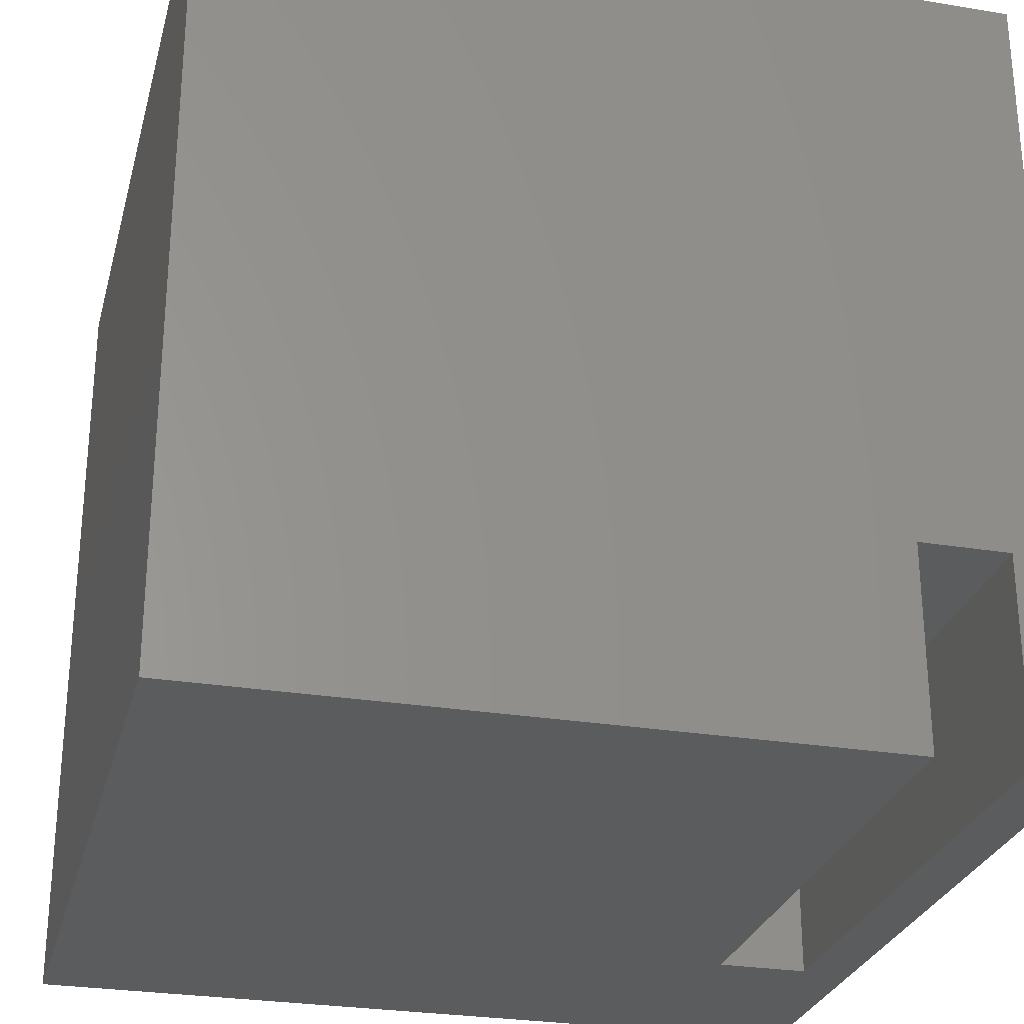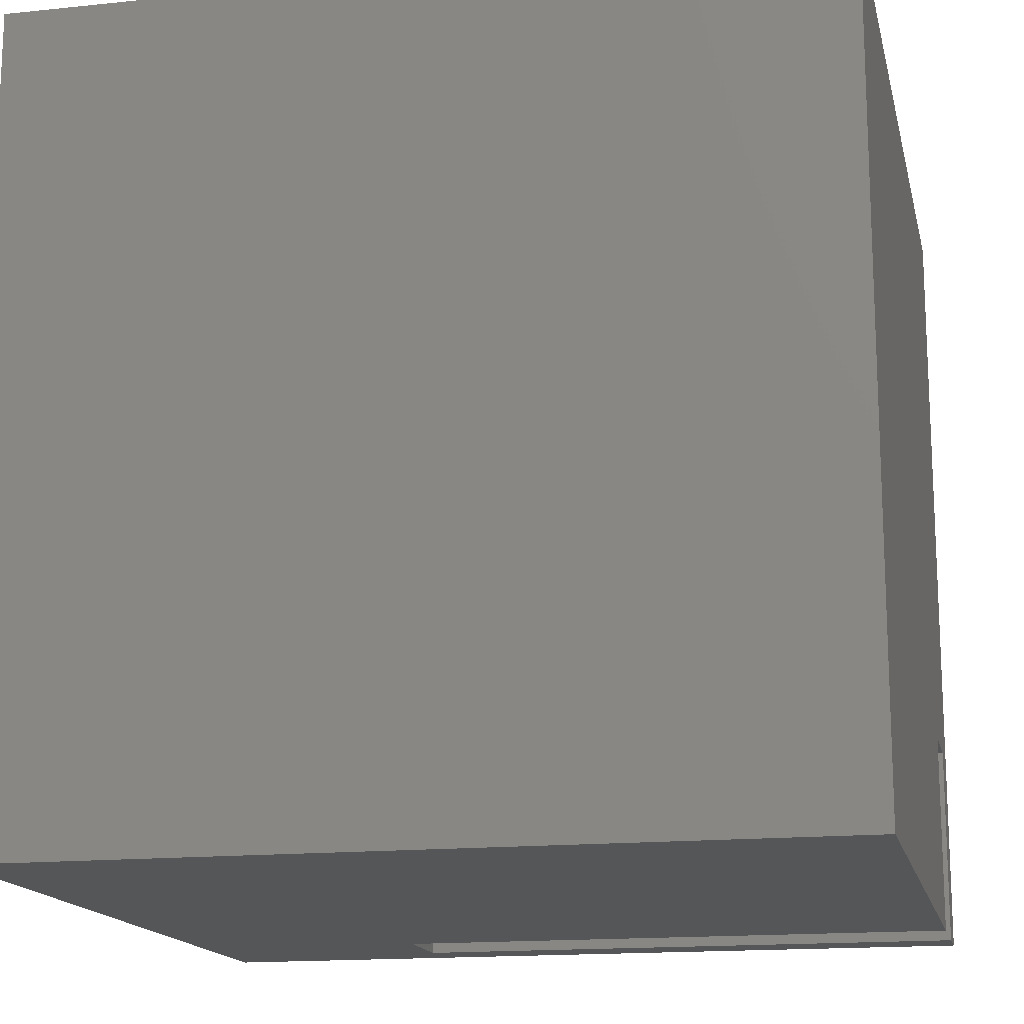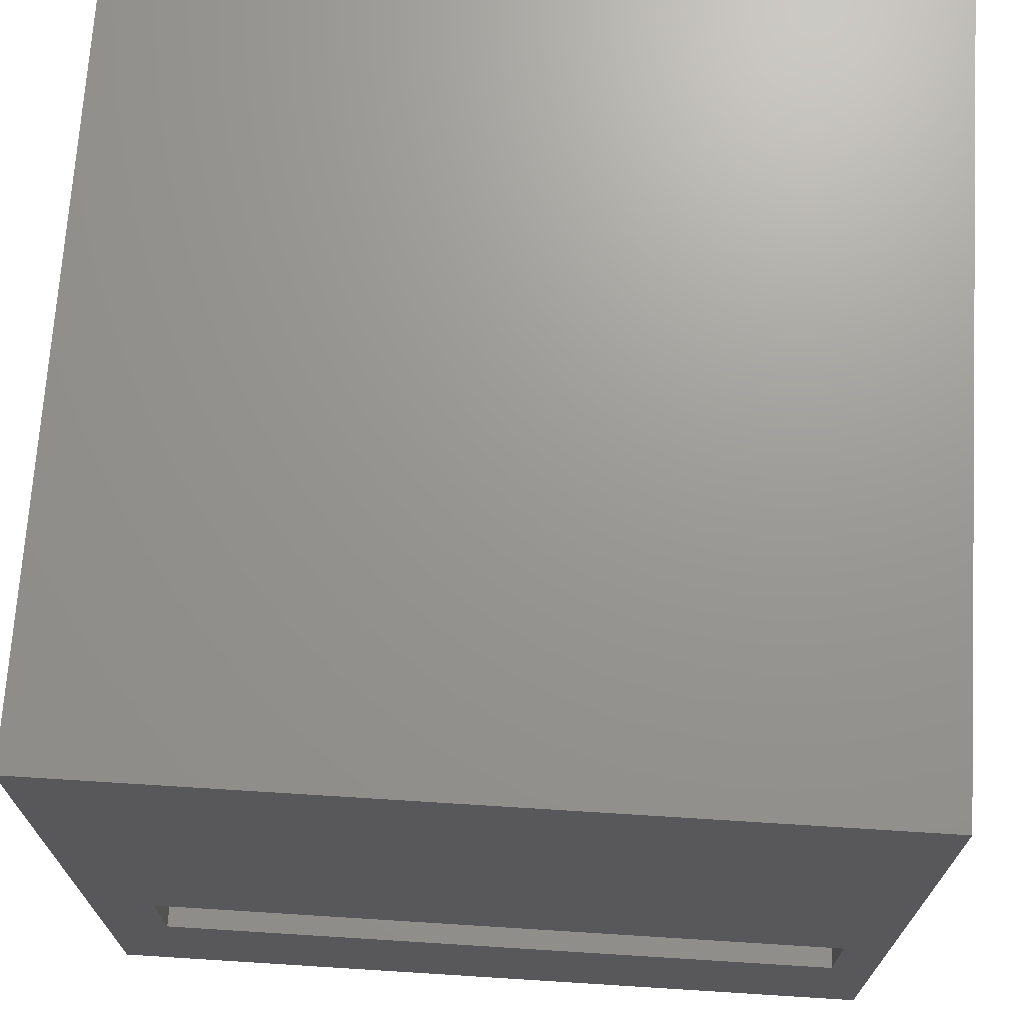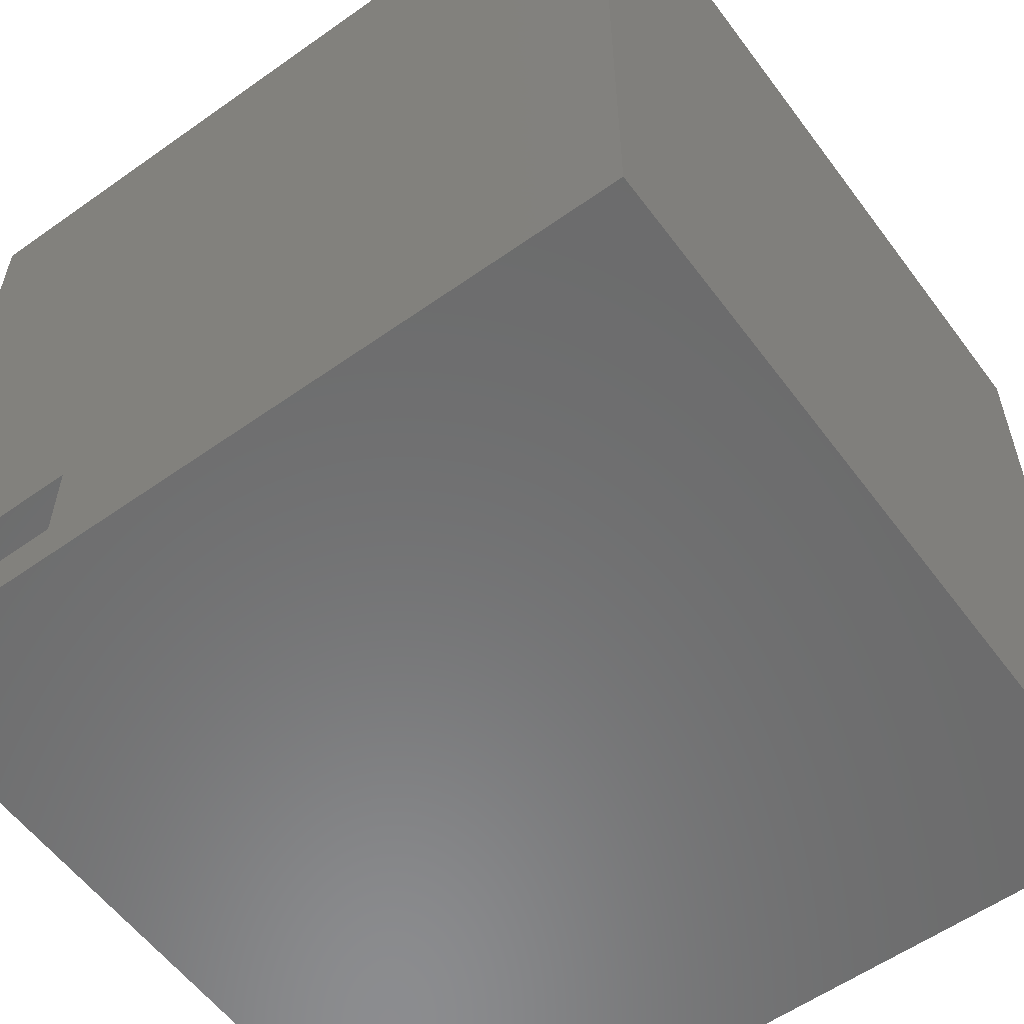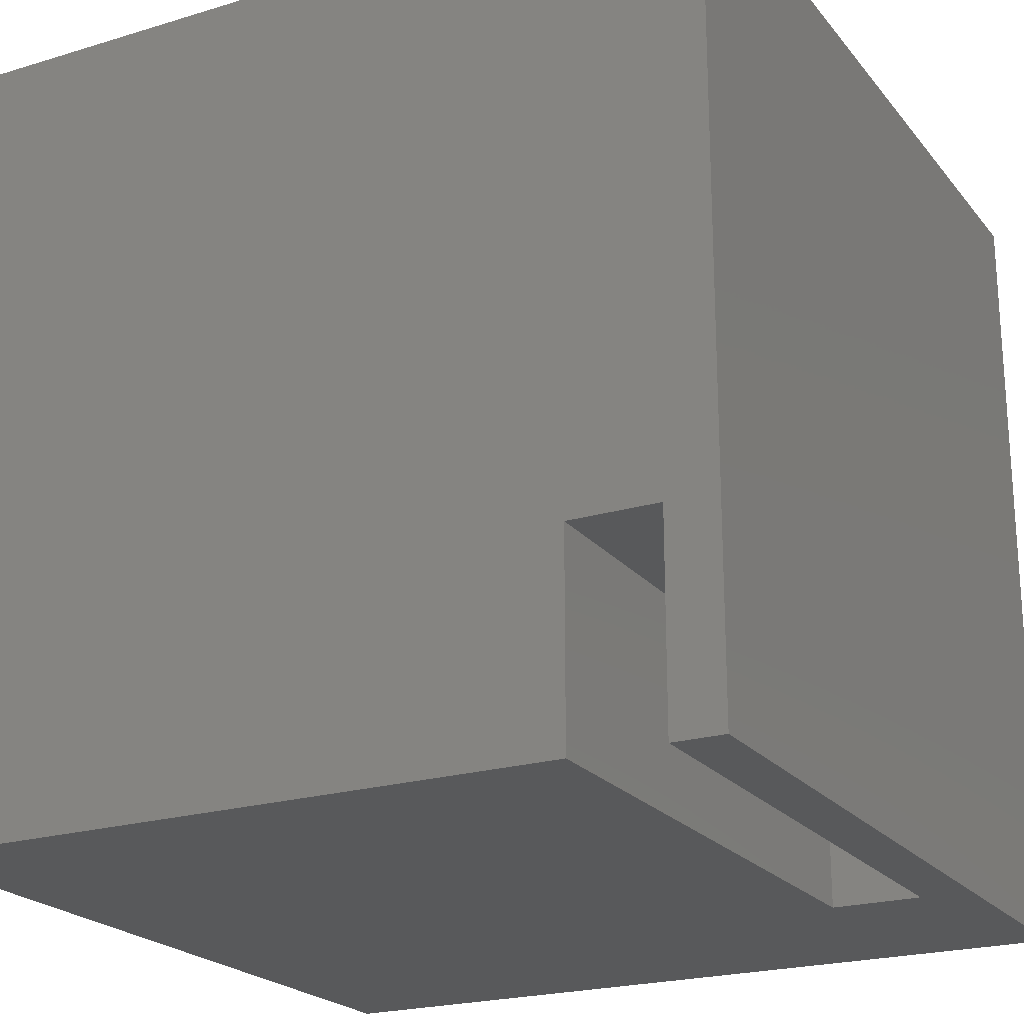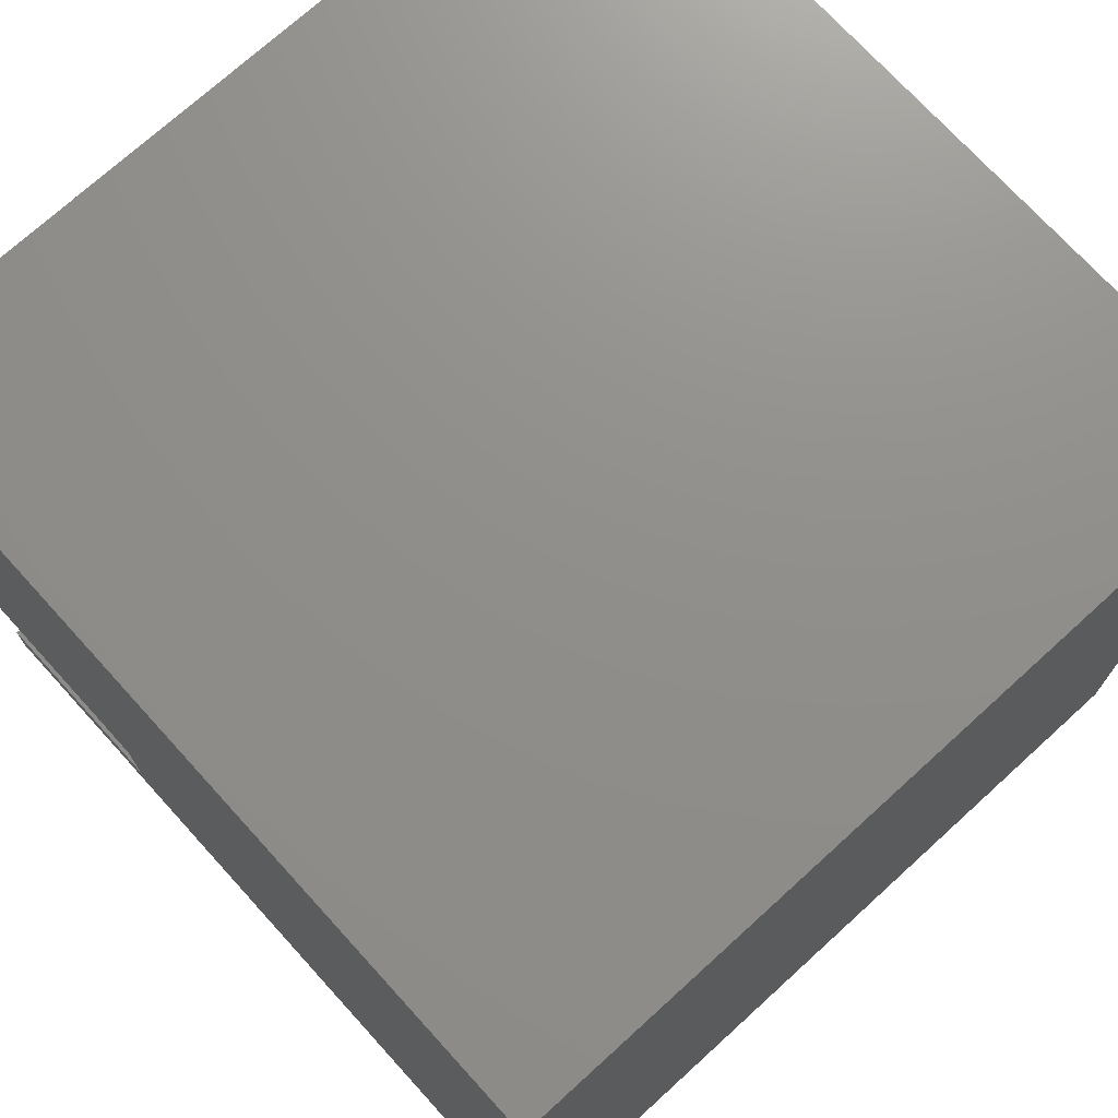
<metadata>
{"format":"stl","ext":"stl","renderer":"f3d","projection":"perspective","resolution":1024,"background":"white","views":[{"elev":-27.7,"azim":75.8,"up":"+Y"},{"elev":-15.7,"azim":12.4,"up":"+Y"},{"elev":70.1,"azim":-86.4,"up":"+Y"},{"elev":-57.6,"azim":126.3,"up":"+Z"},{"elev":-21.9,"azim":118.0,"up":"+Y"},{"elev":73.0,"azim":137.7,"up":"+Z"}]}
</metadata>
<code>
# stl→obj: 48 verts, 56 faces
v 0 1e+04 0
v 1e+04 1e+04 0
v 0 6.123e-13 0
v 1e+04 -3.749e-29 0
v -6.123e-13 0 0
v -3.198e-13 2274 834.5
v -2.373e-13 3622 834.5
v 1.262e-12 2274 9446
v 1.225e-12 -2.25e-28 1e+04
v 1.345e-12 3622 9446
v 1.837e-12 1e+04 1e+04
v 1e+04 1e+04 1e+04
v 0 1e+04 1e+04
v 1e+04 -3.749e-29 1e+04
v 0 6.123e-13 1e+04
v 1e+04 -1.417e-29 629.9
v 1e+04 0 0
v 1e+04 2510 629.9
v 1e+04 2510 1741
v 1e+04 -3.916e-29 1741
v 1e+04 -2.25e-28 1e+04
v 1e+04 3.749e-29 0
v 1e+04 3.041e-29 629.9
v 2918 4.336e-13 629.9
v 1e+04 1.792e-29 1741
v 1e+04 -7.499e-29 1e+04
v 2918 4.336e-13 1741
v 2918 2510 629.9
v 1e+04 -9.411e-30 629.9
v 2918 2510 834.5
v 2918 2274 834.5
v 2918 2274 1741
v 2918 4.441e-13 1741
v 2918 4.441e-13 629.9
v 3210 2510 1741
v 3210 2274 1741
v 1e+04 -9.411e-30 1741
v 3210 2510 834.5
v -8.321e-14 2274 834.5
v 1.56e-30 2274 9446
v 3210 2274 9446
v 3210 3622 834.5
v 6.063e-29 3622 834.5
v -1.65e-13 2274 834.5
v 3210 3622 9446
v 1.776e-12 3622 9446
v -1.65e-13 2274 9446
v -8.321e-14 3622 834.5
f 1 2 3
f 3 2 4
f 5 6 7
f 6 5 8
f 8 5 9
f 8 9 10
f 10 9 11
f 10 11 7
f 7 11 1
f 7 1 5
f 12 13 14
f 14 13 15
f 16 17 18
f 18 17 2
f 18 2 19
f 19 2 12
f 19 12 20
f 20 12 21
f 13 12 1
f 1 12 2
f 22 23 24
f 25 26 27
f 27 26 15
f 27 15 24
f 24 15 3
f 24 3 22
f 18 28 29
f 29 28 24
f 28 30 31
f 32 33 31
f 31 33 34
f 31 34 28
f 35 19 36
f 36 19 37
f 36 37 32
f 32 37 27
f 30 28 38
f 38 28 18
f 38 18 35
f 35 18 19
f 31 39 32
f 32 39 40
f 32 40 36
f 36 40 41
f 38 42 30
f 30 42 43
f 30 43 31
f 31 43 44
f 42 38 35
f 36 41 35
f 35 41 45
f 35 45 42
f 45 41 46
f 46 41 47
f 42 45 48
f 48 45 46

</code>
